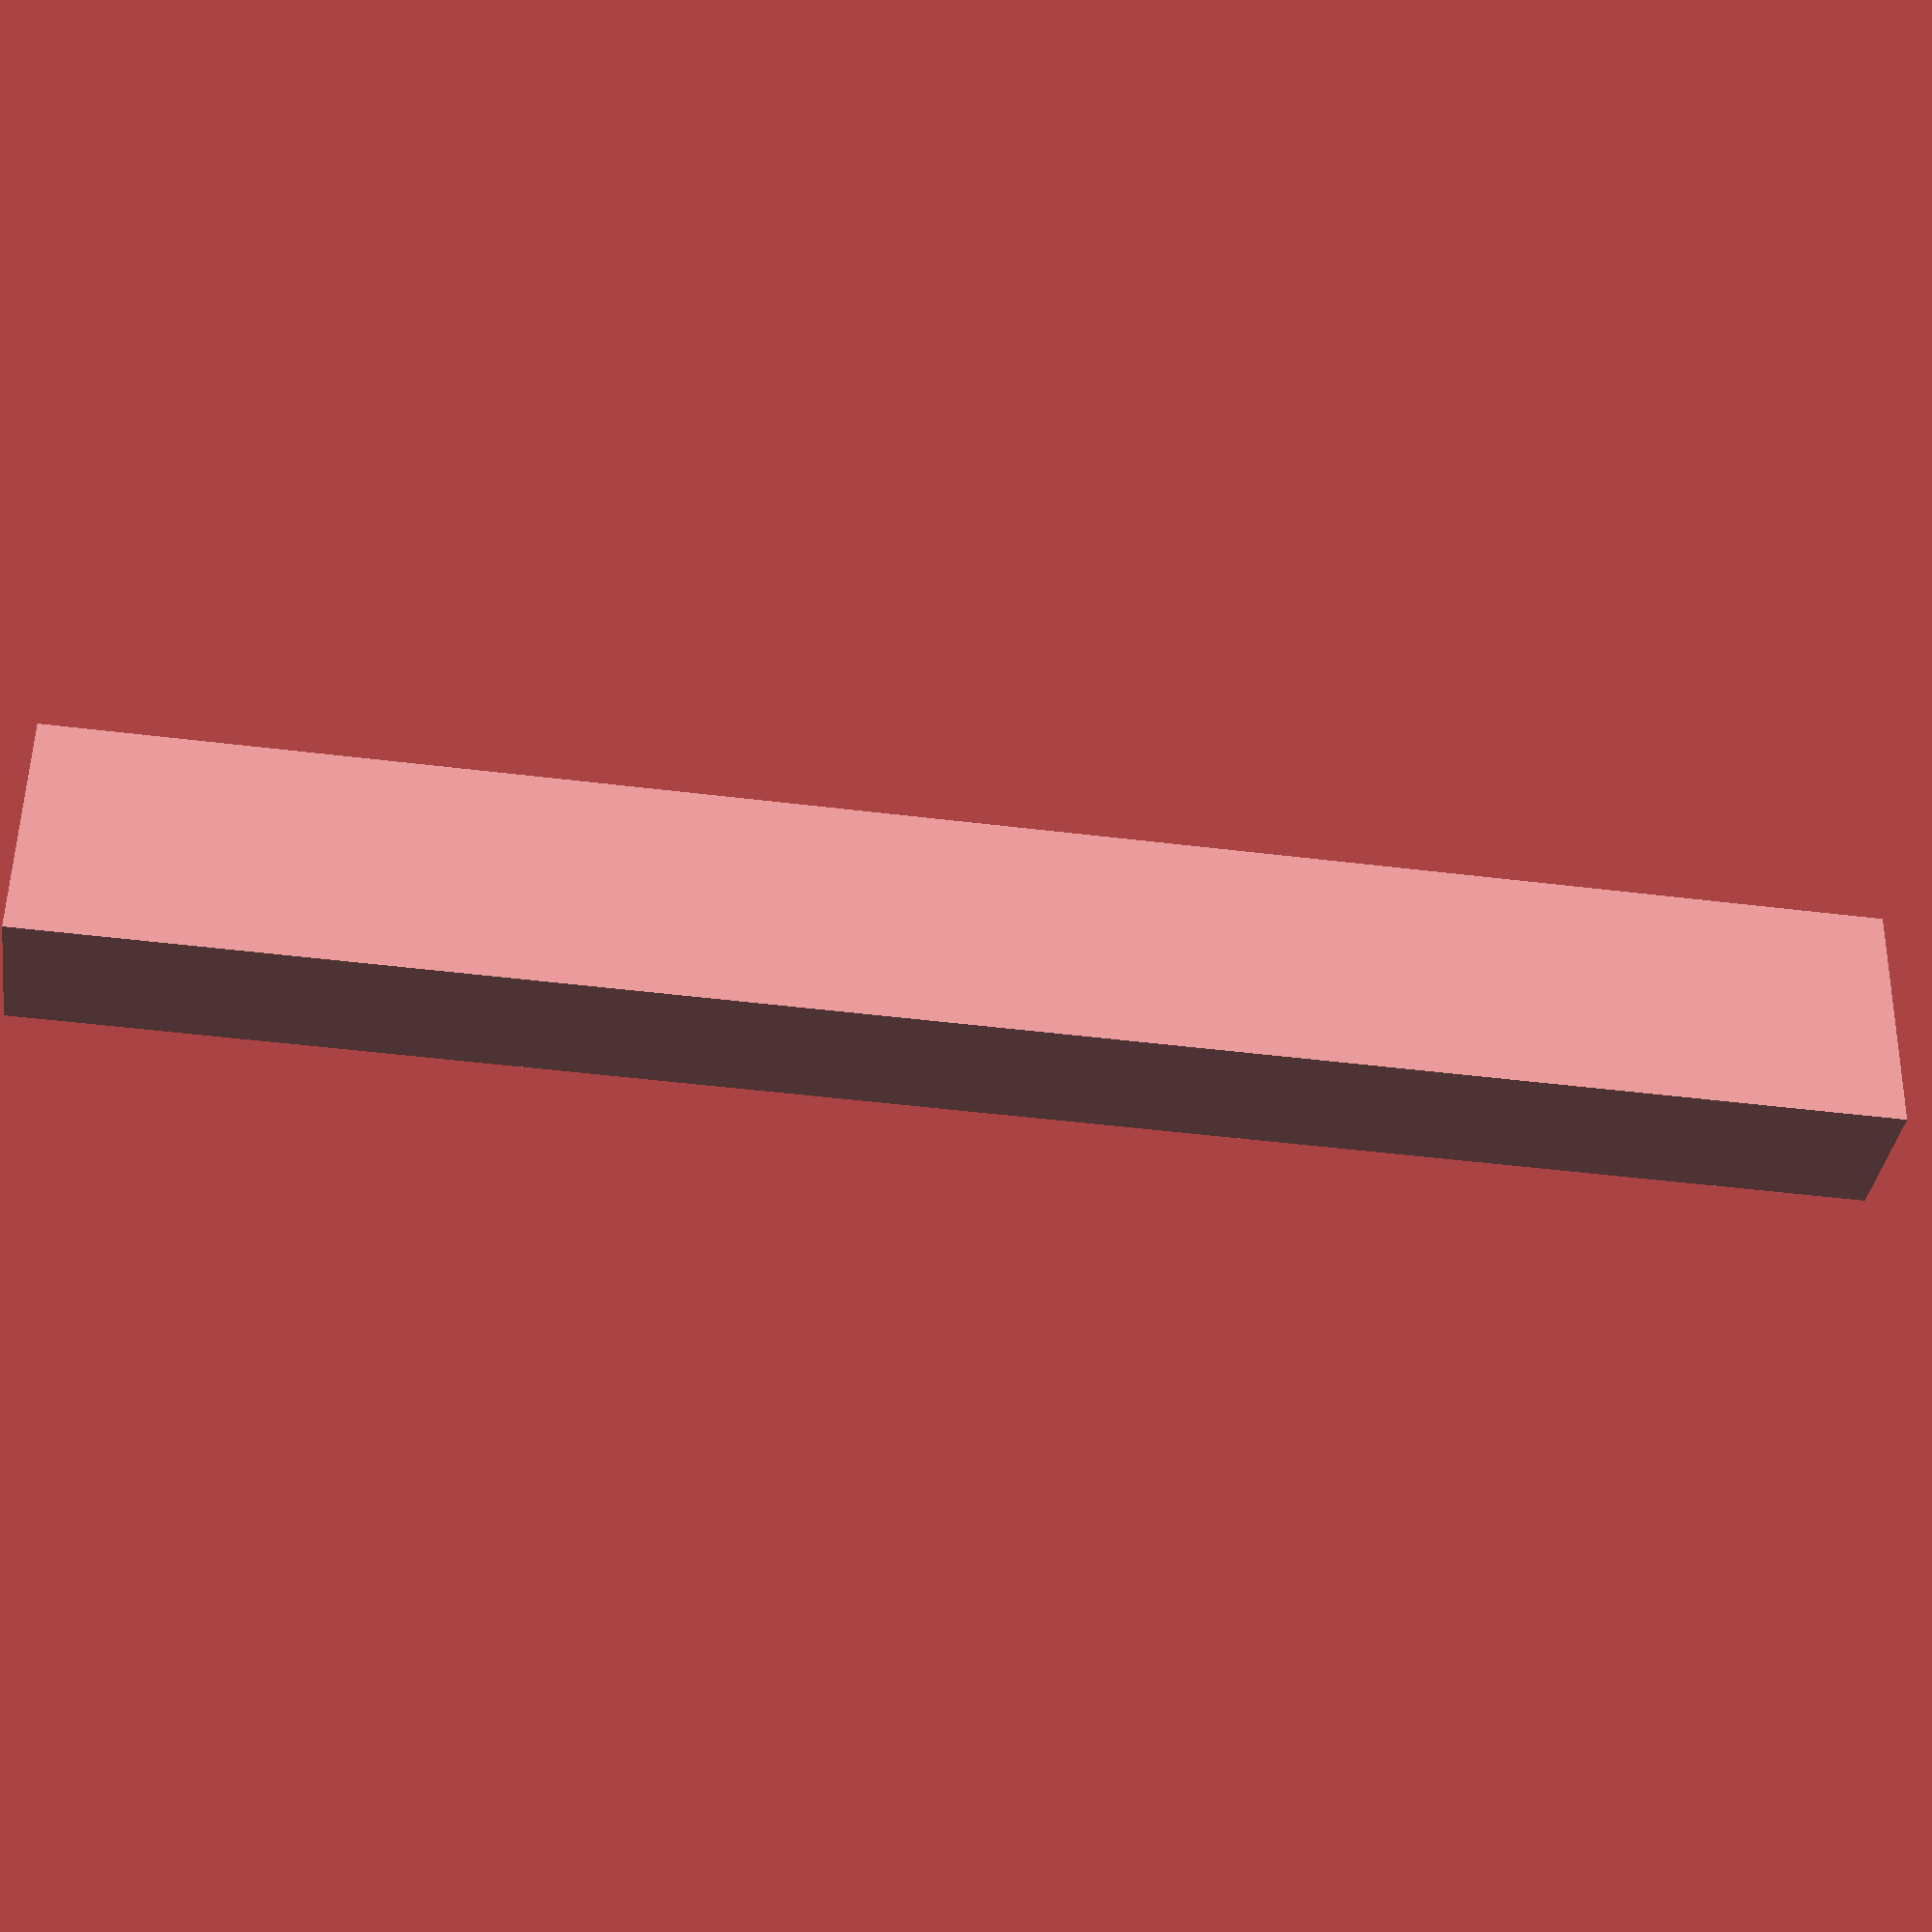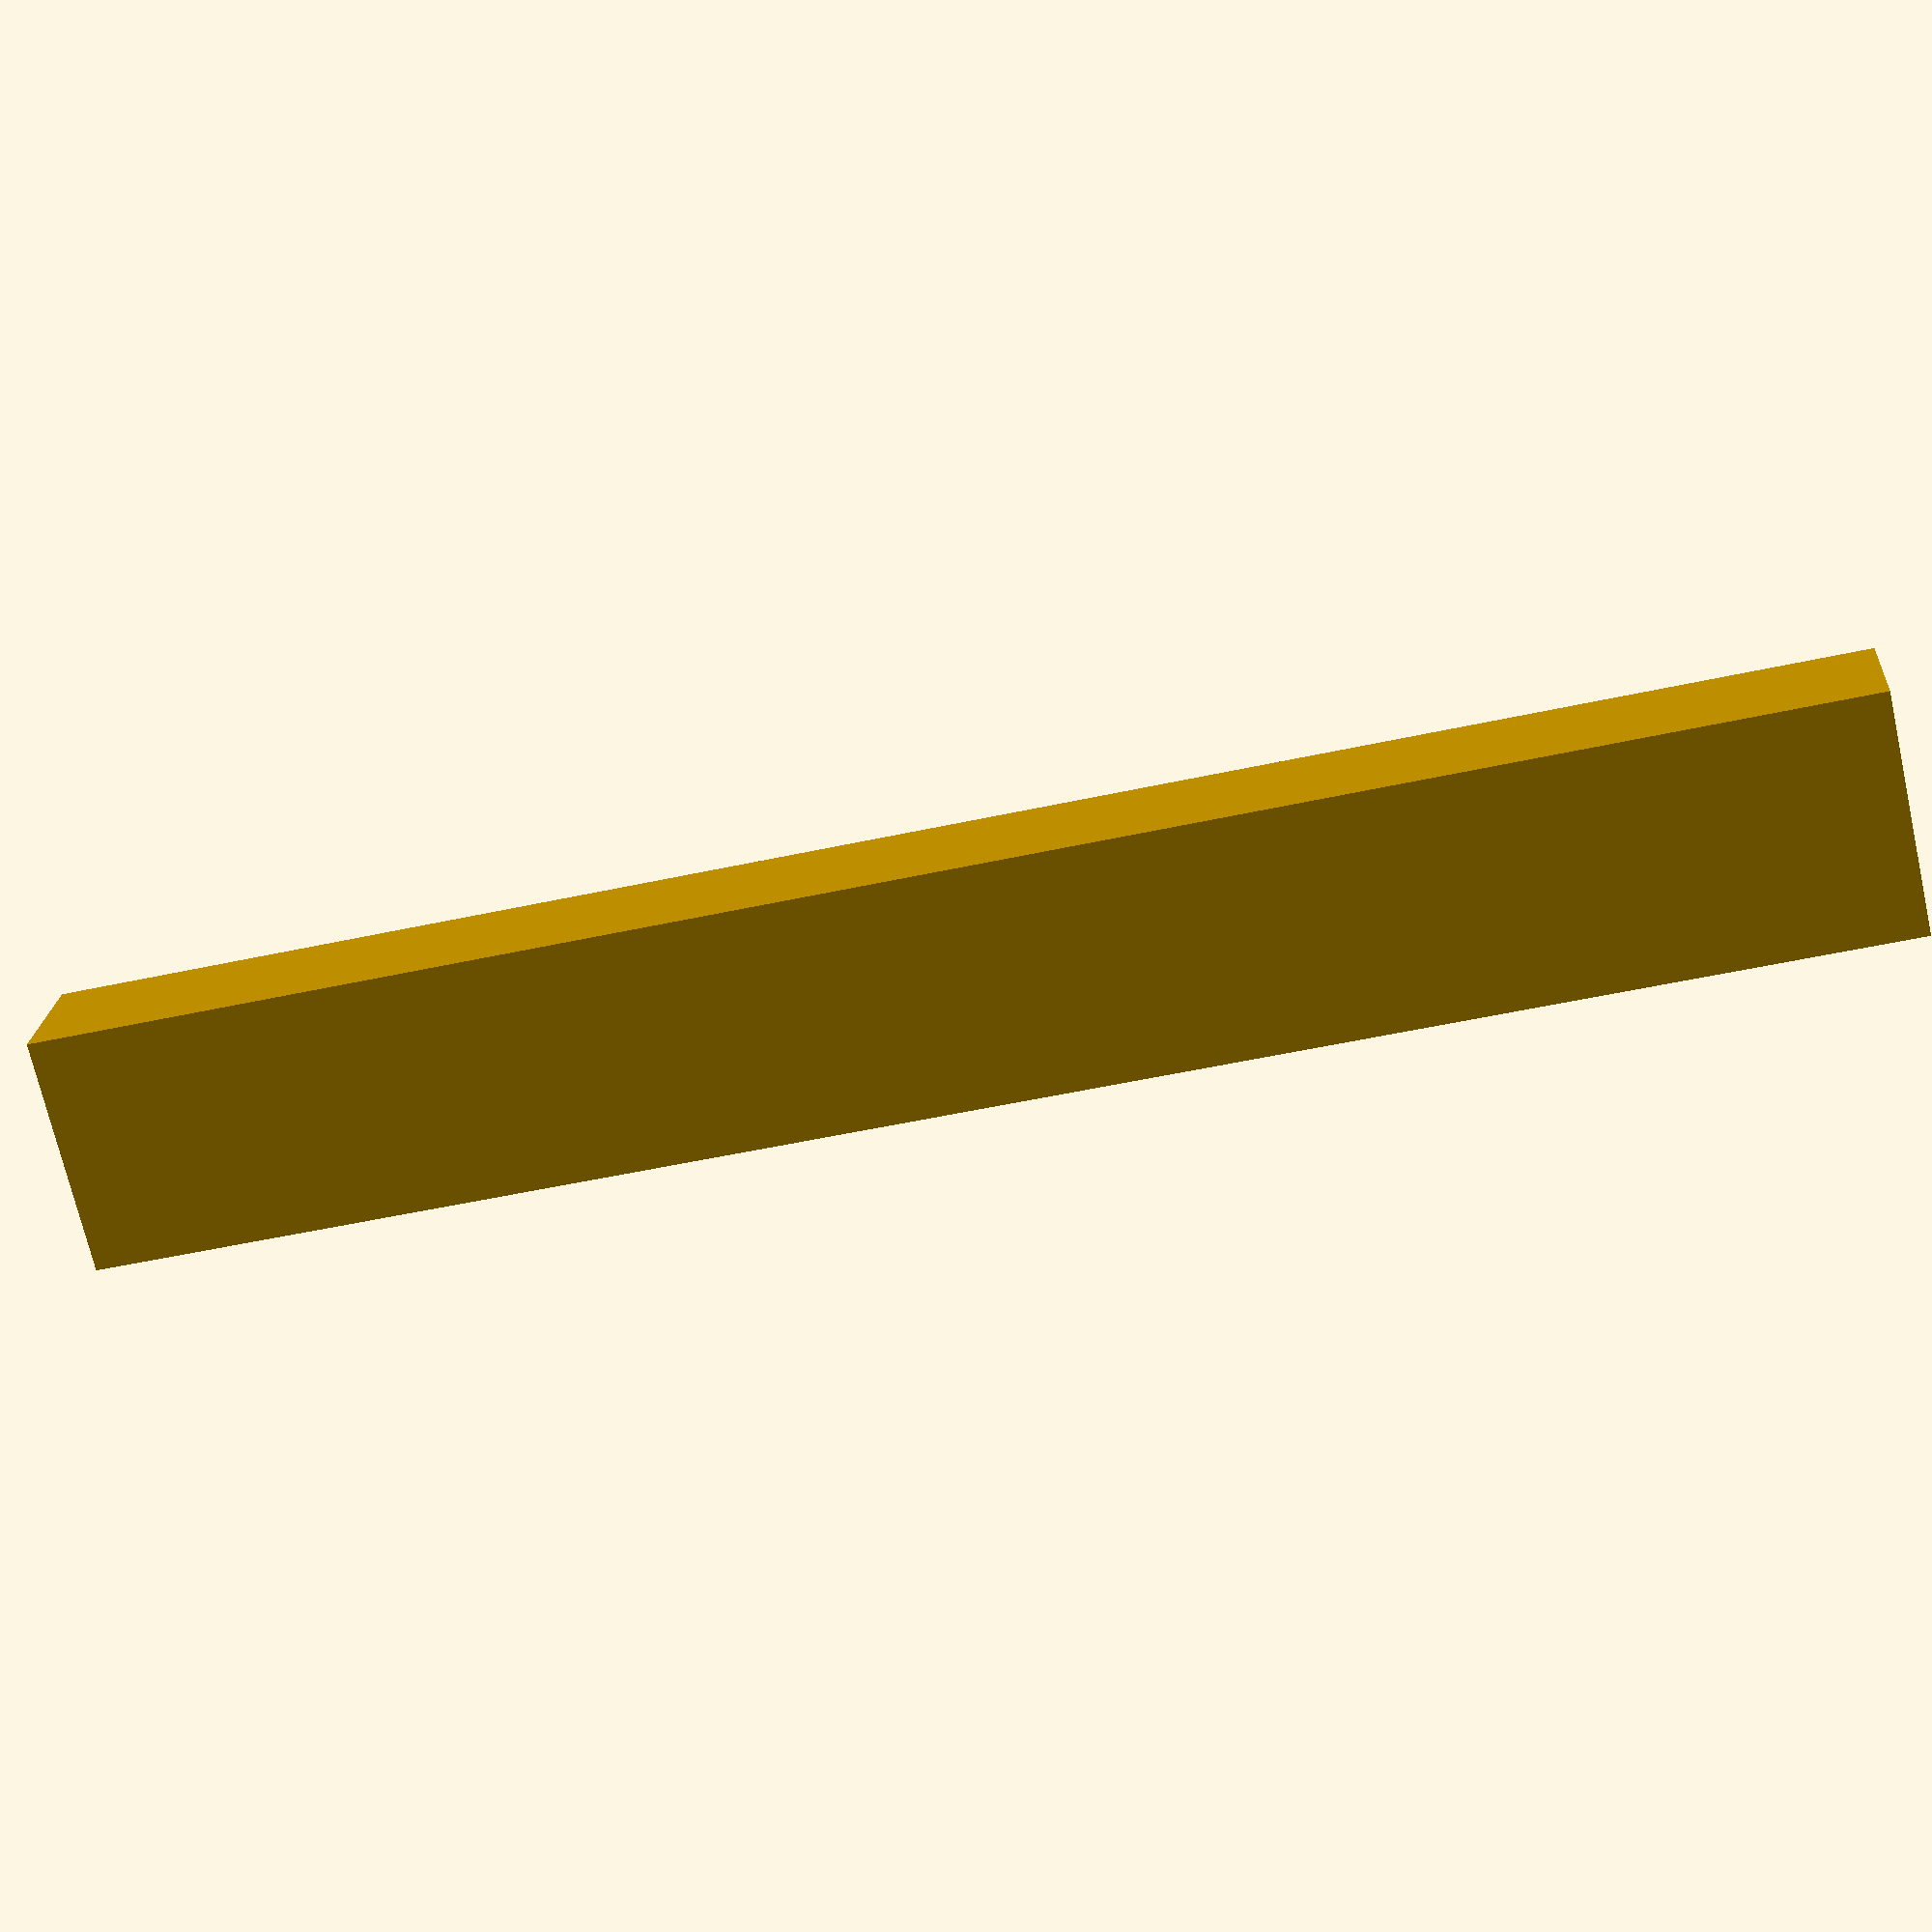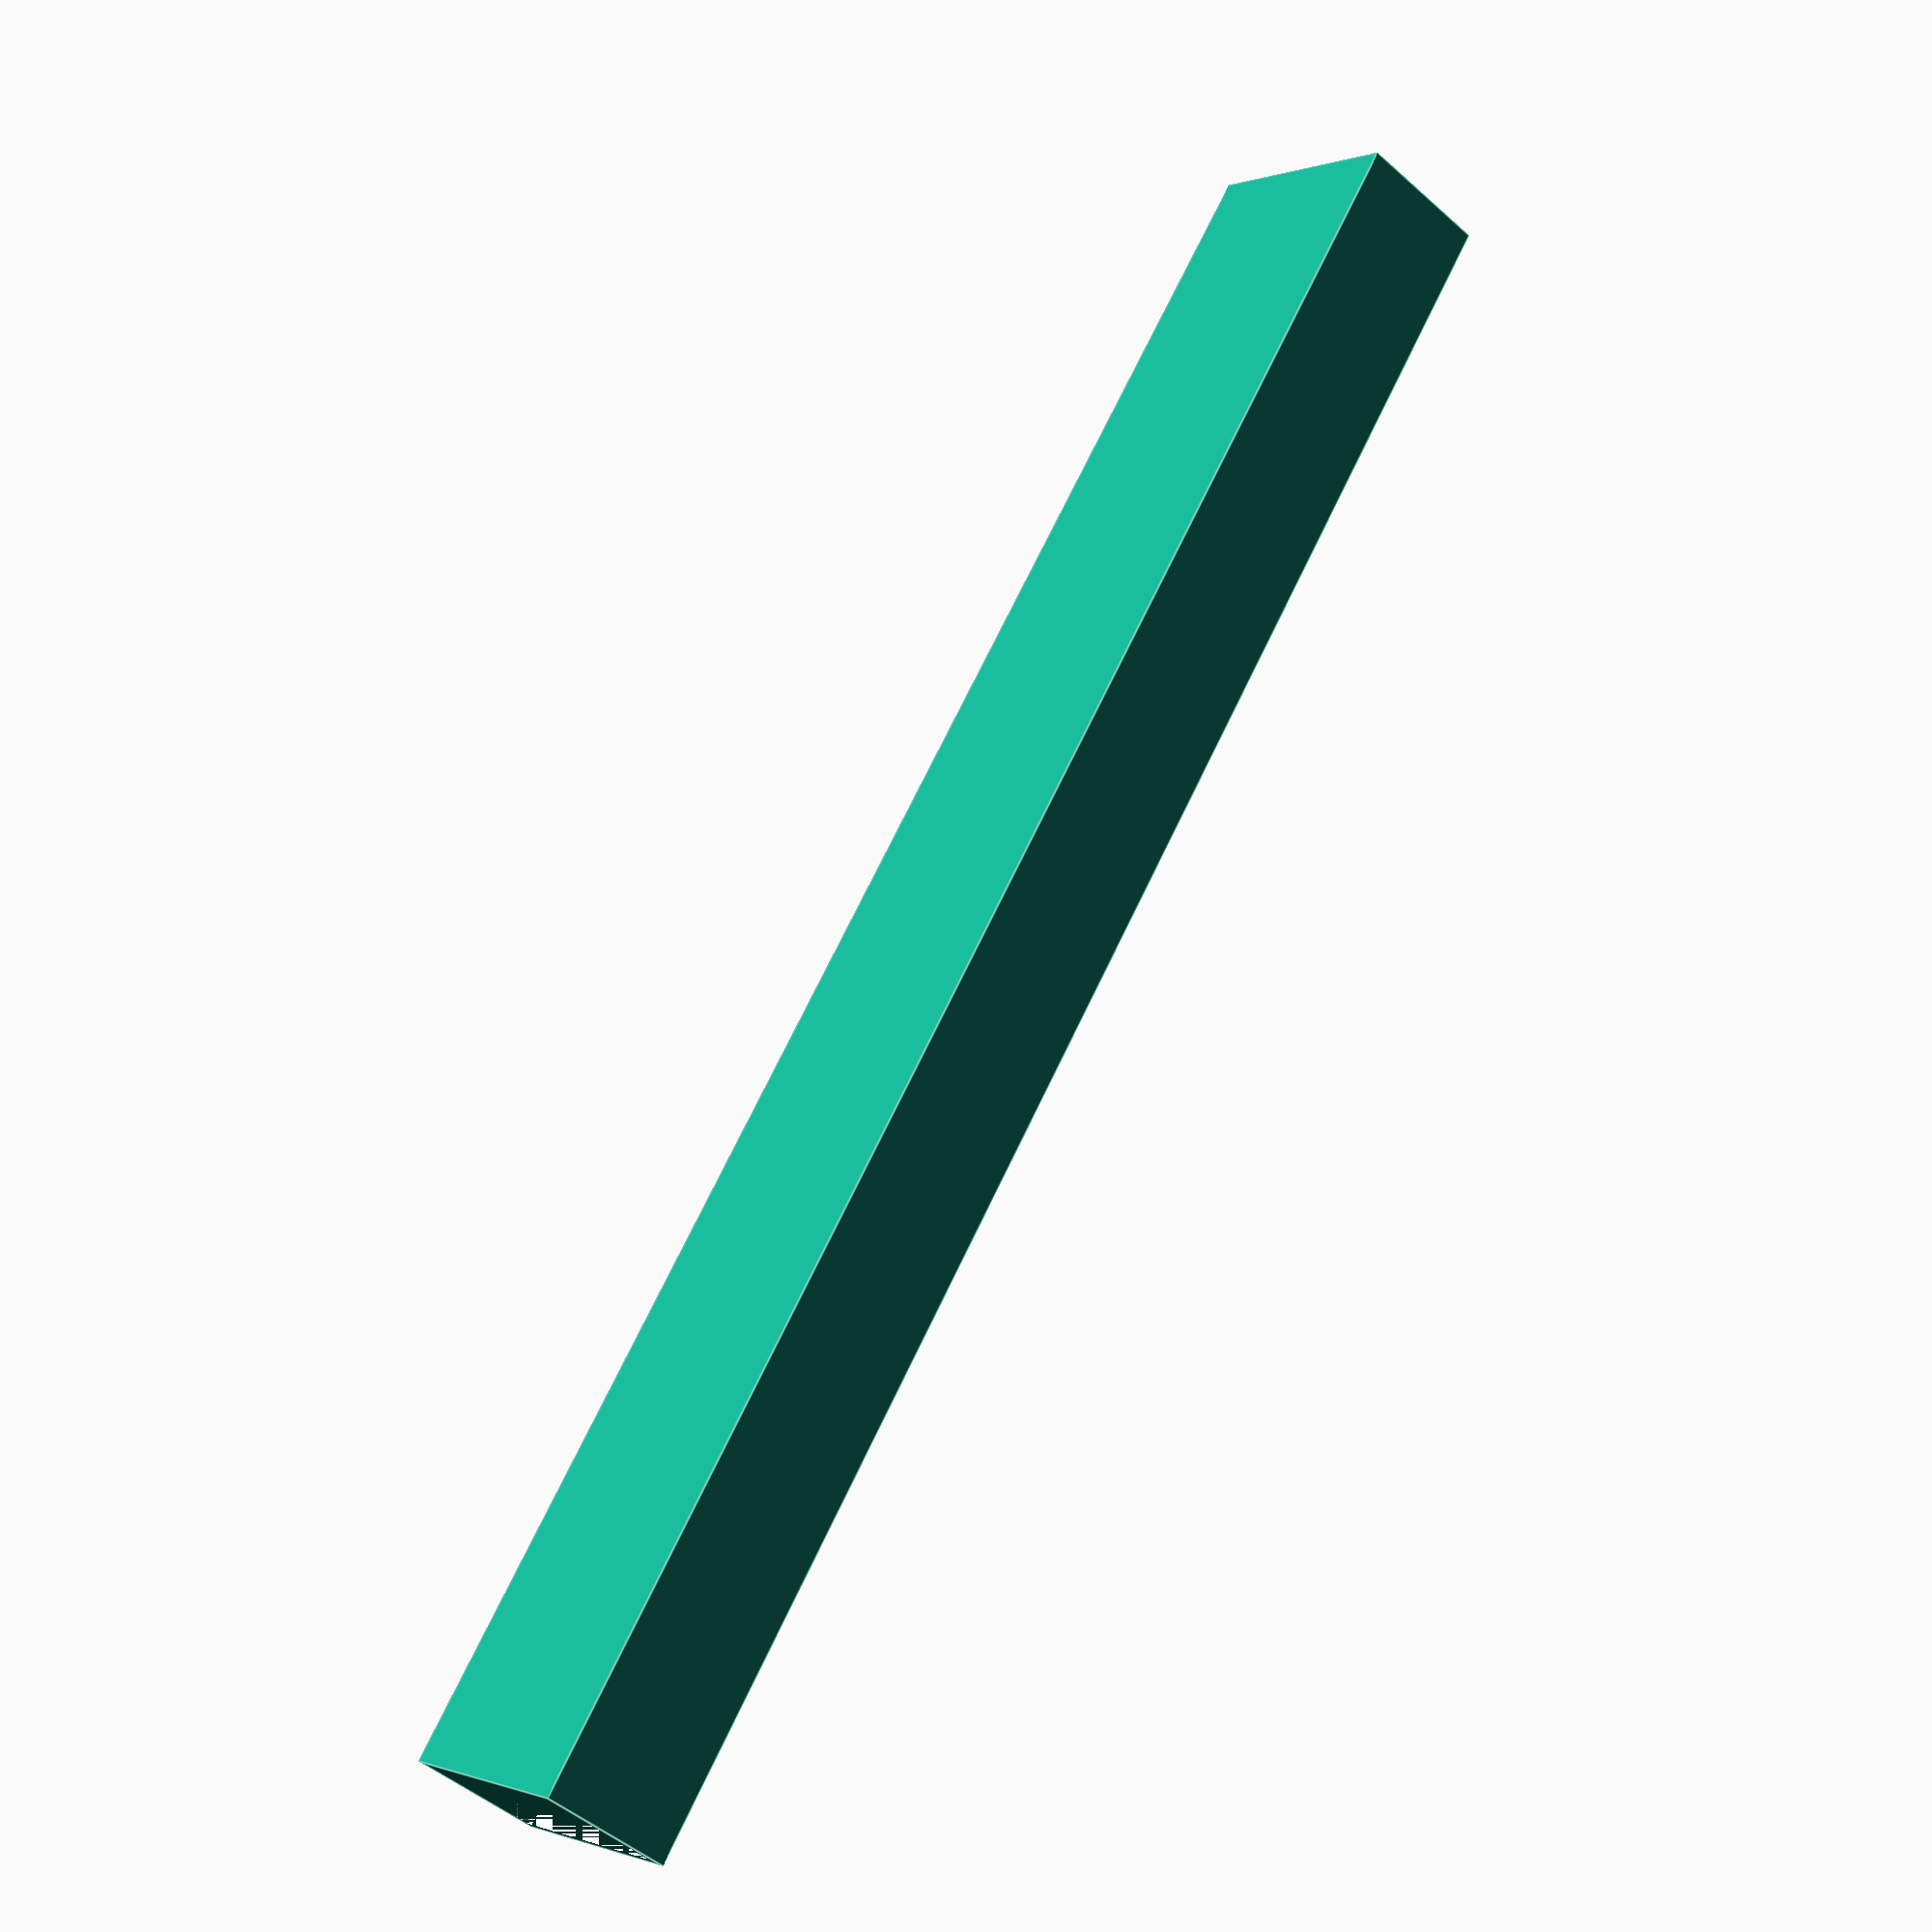
<openscad>
module perfil_h(dimx, dimy, length, width) {
    difference() {
        cube([dimx, dimy, length], center=false);
        translate([width, width, 0])
        cube([dimx - 2 * width, dimy - 2 * width, length], center = width, width);
        }
};
perfil_h(40, 70, 520, 3);
</openscad>
<views>
elev=44.1 azim=173.0 roll=261.6 proj=p view=solid
elev=52.2 azim=72.0 roll=103.3 proj=p view=wireframe
elev=109.0 azim=321.4 roll=334.5 proj=p view=edges
</views>
